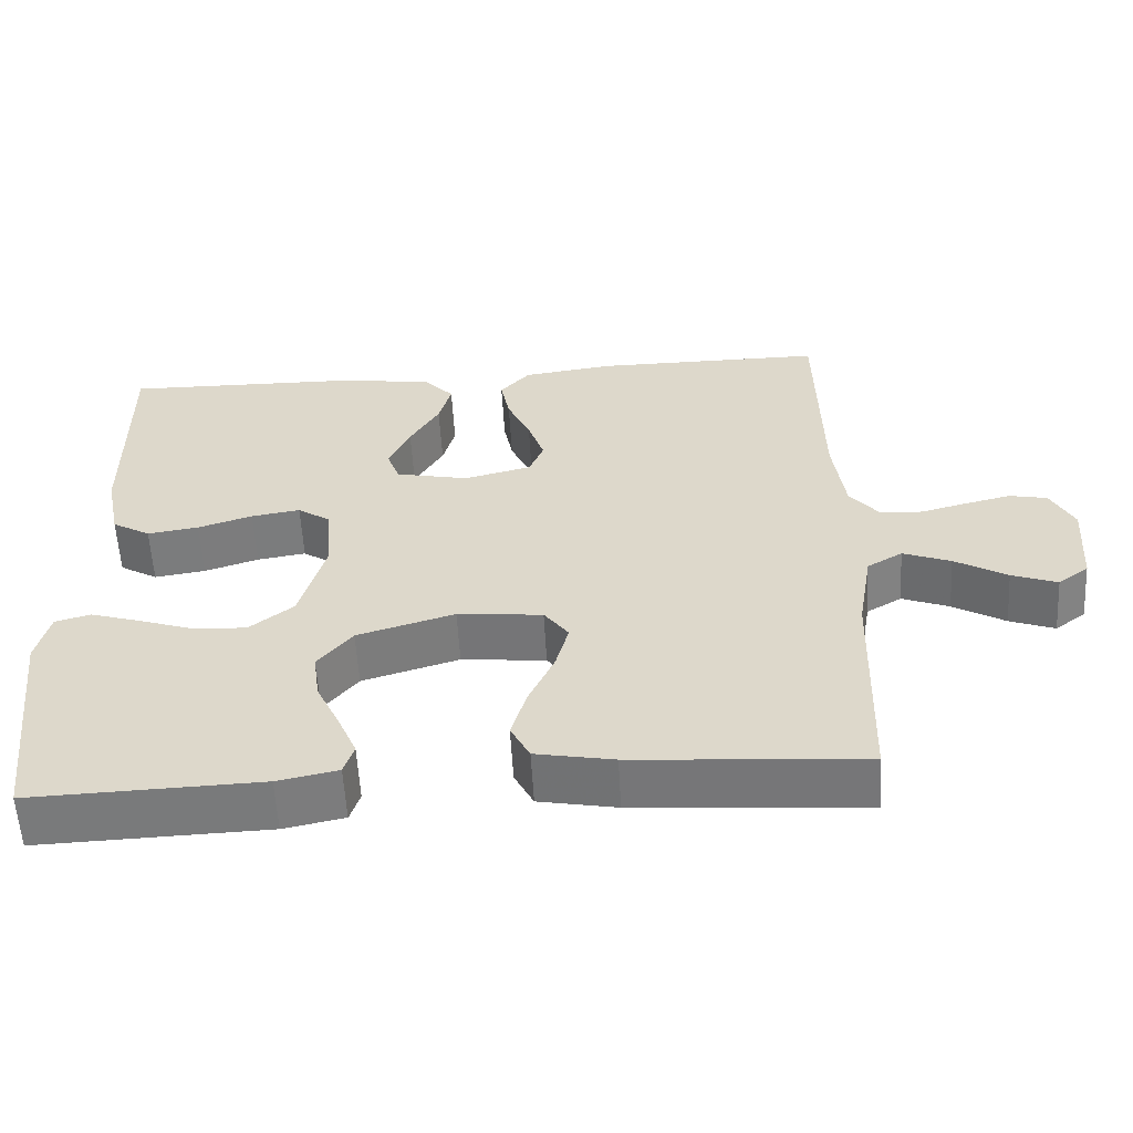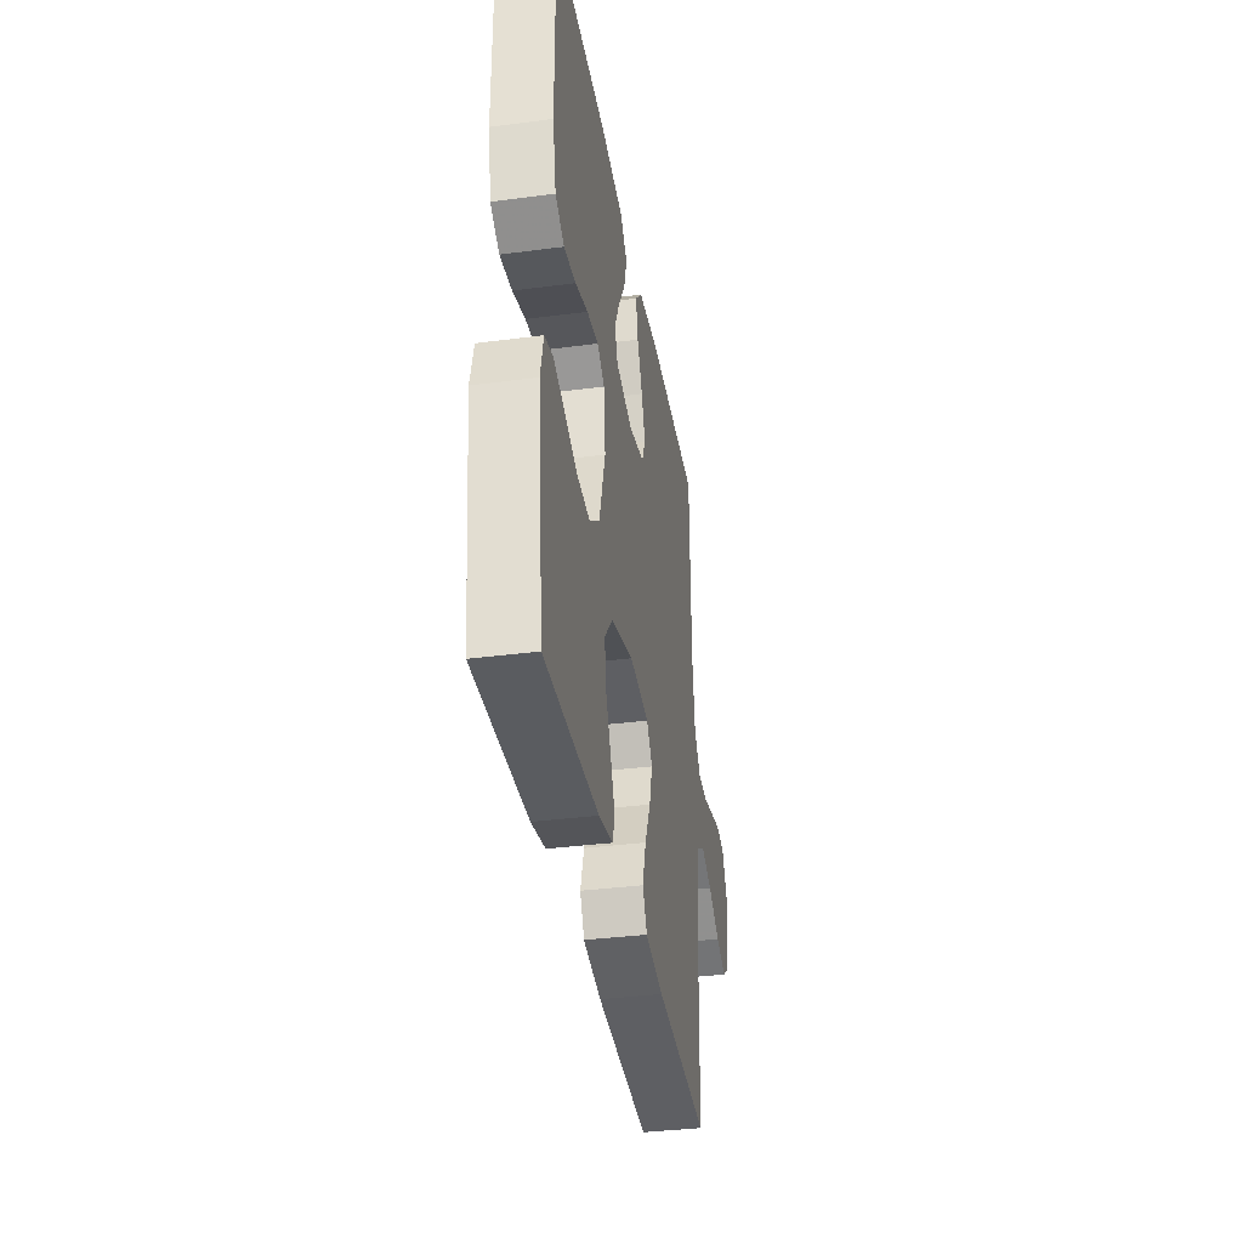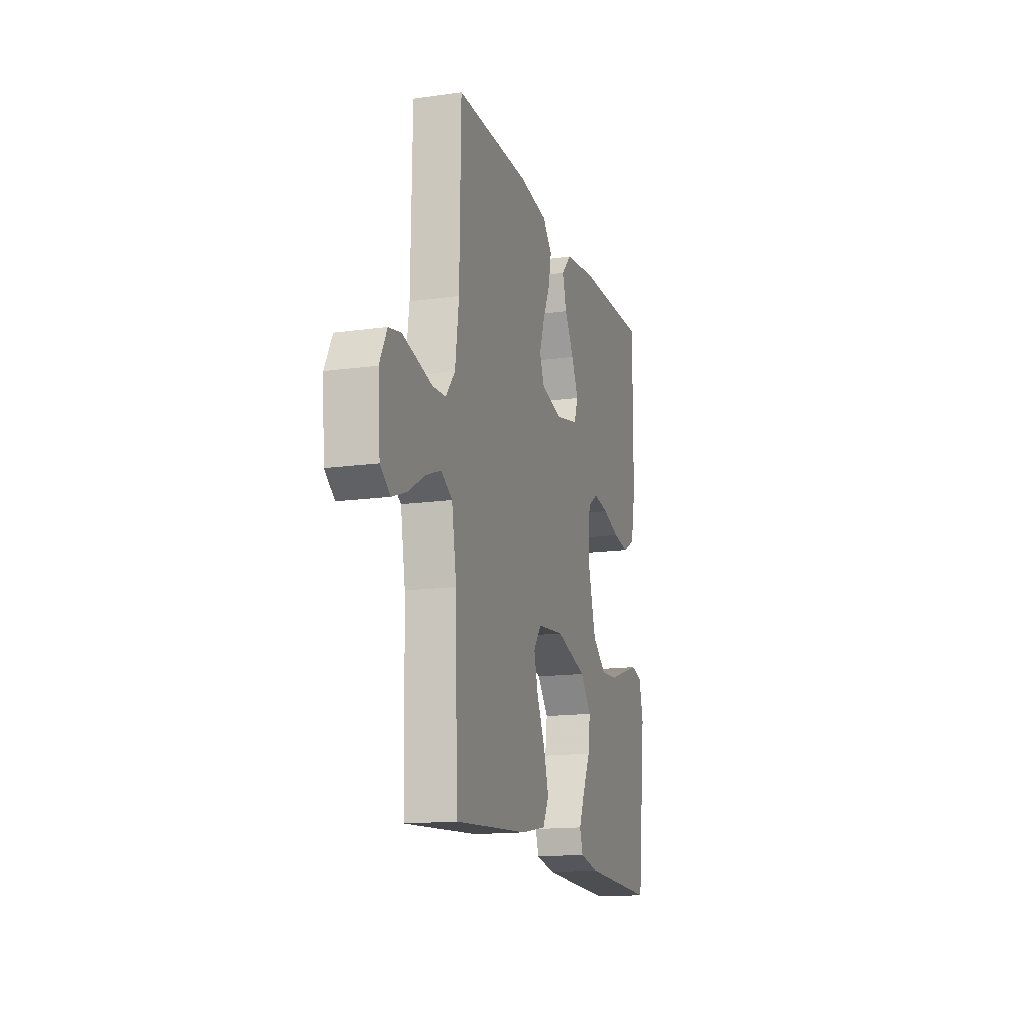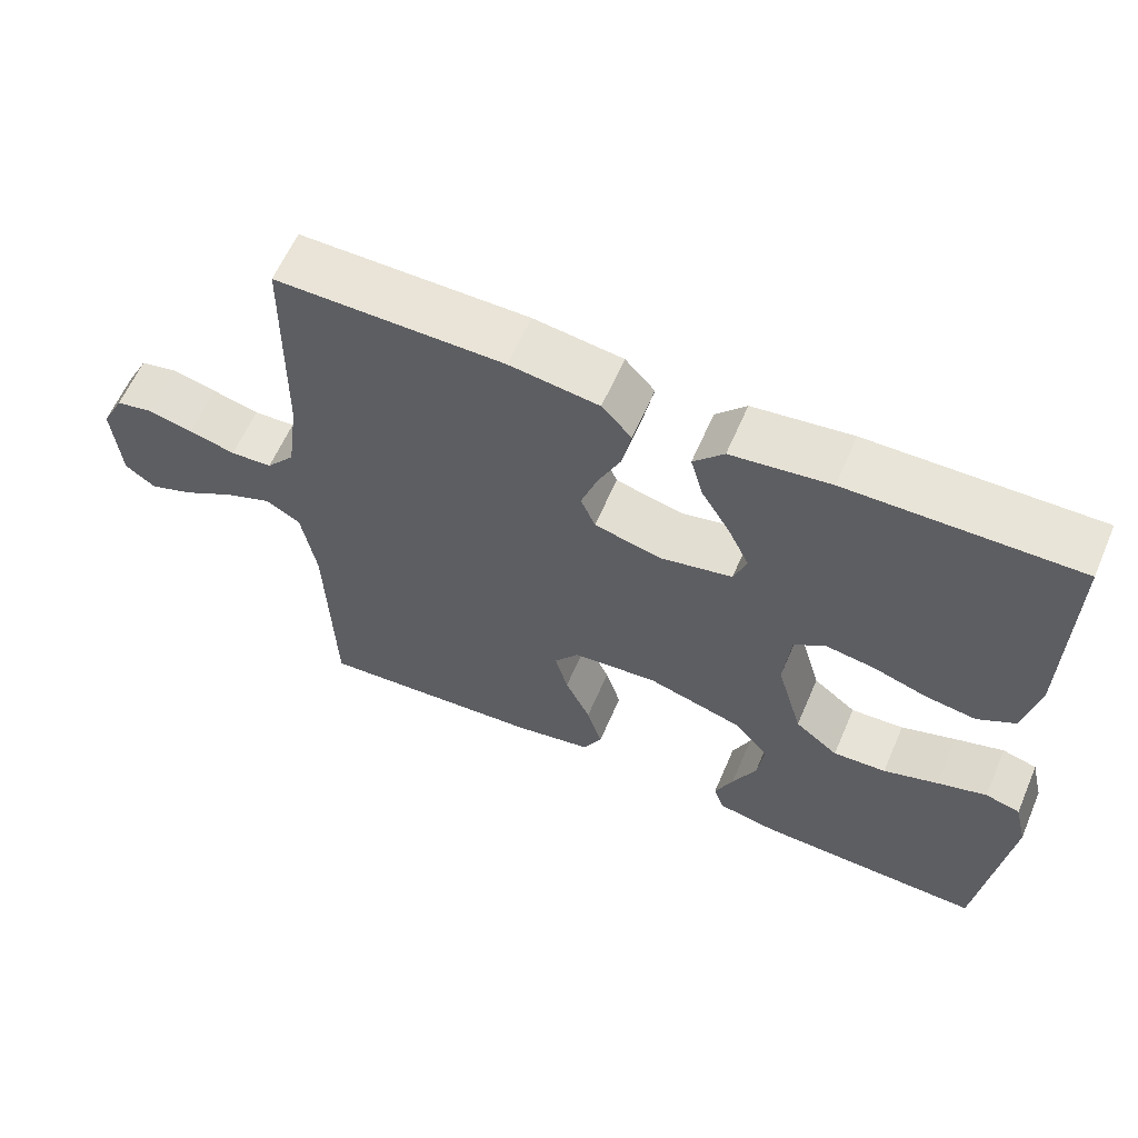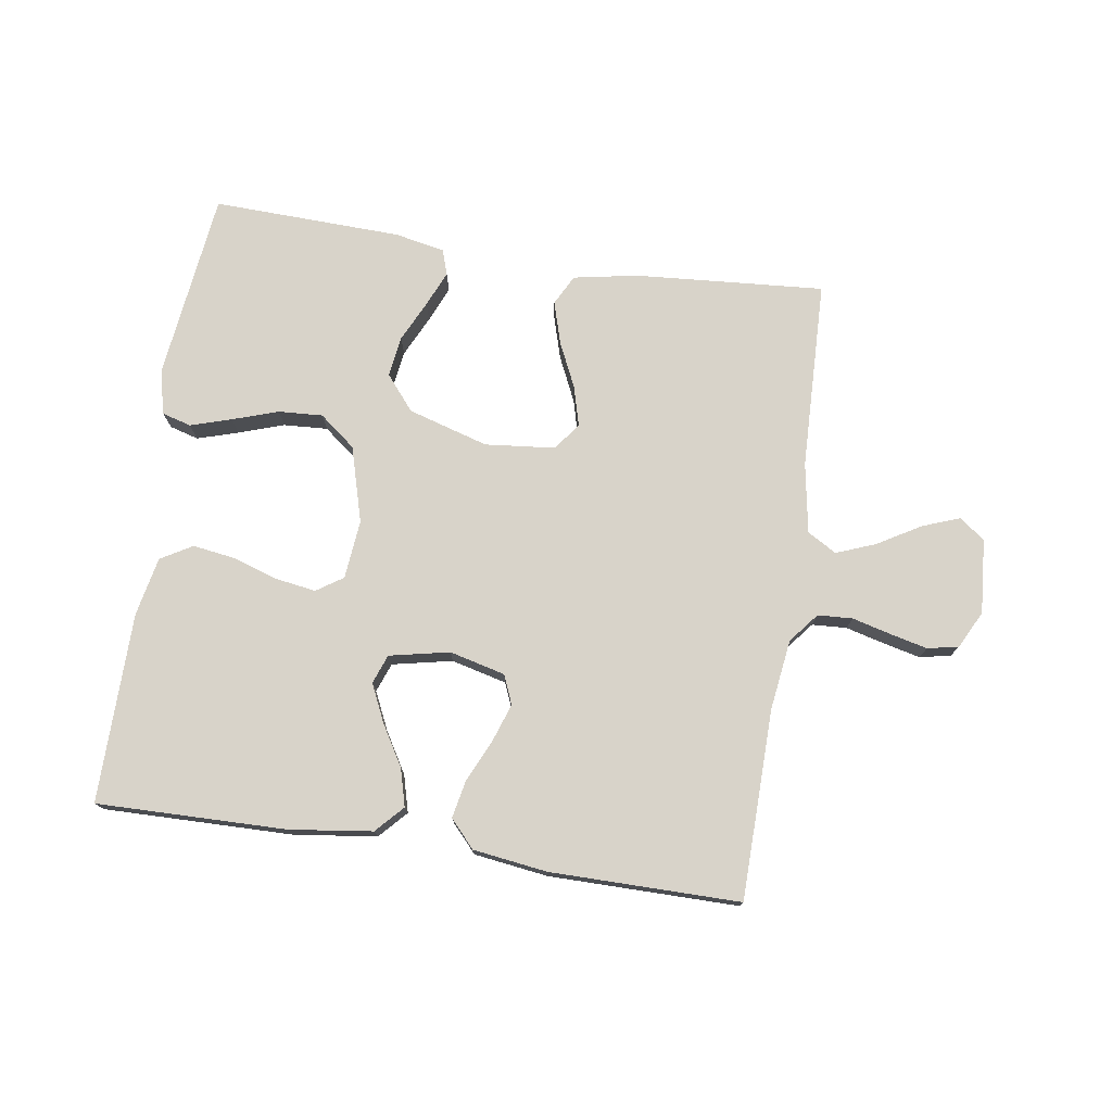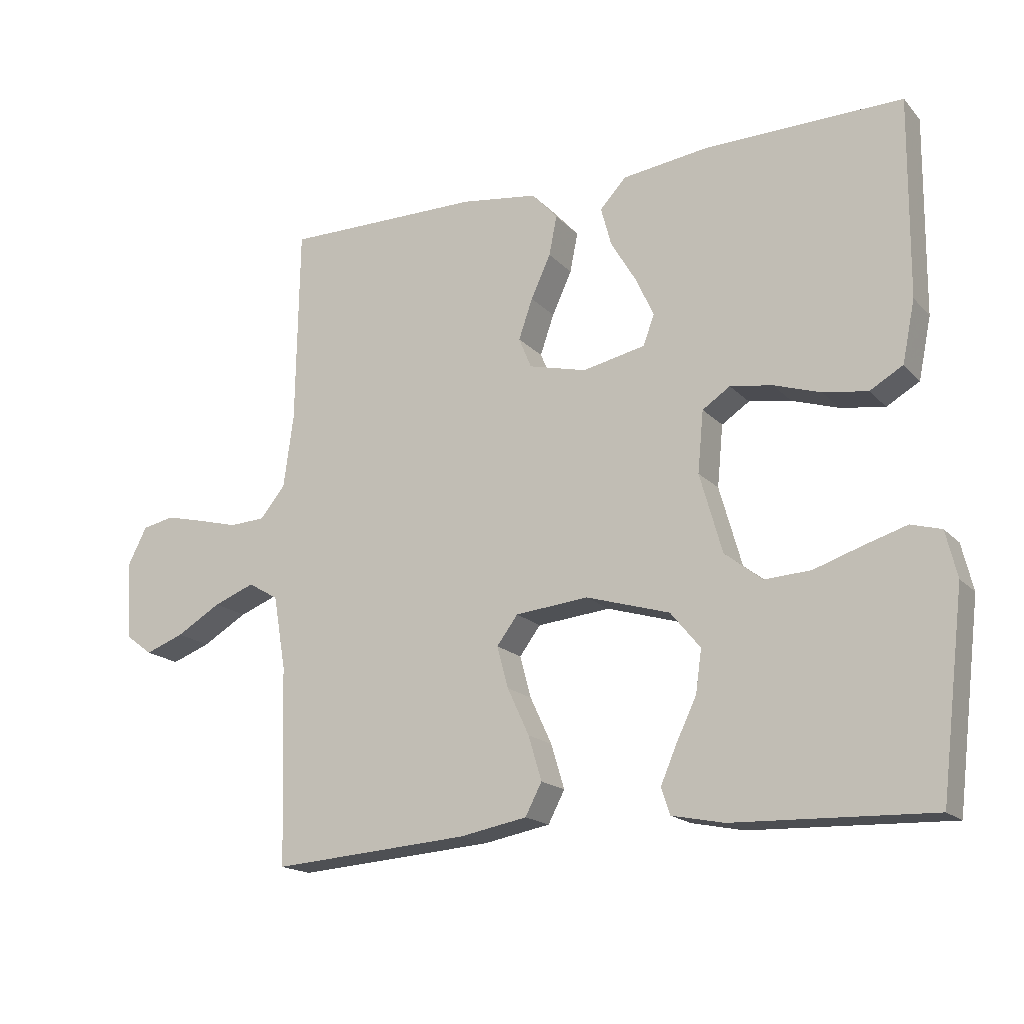
<metadata>
{"format":"obj","ext":"obj","renderer":"f3d","projection":"perspective","resolution":1024,"background":"white","views":[{"elev":-57.7,"azim":3.2,"up":"+Z"},{"elev":-36.3,"azim":-80.3,"up":"+Z"},{"elev":-15.3,"azim":106.5,"up":"+Z"},{"elev":61.2,"azim":-156.7,"up":"+Z"},{"elev":75.8,"azim":8.6,"up":"+Y"},{"elev":-17.4,"azim":-151.9,"up":"+Z"}]}
</metadata>
<code>
v -0.5 0.07 -0.5
v -0.536 0.07 -0.2
v -0.519 0.07 -0.13
v -0.473 0.07 -0.117
v -0.408 0.07 -0.137
v -0.336 0.07 -0.161
v -0.266 0.07 -0.165
v -0.209 0.07 -0.12
v -0.175 0.07 0
v -0.184 0.07 0.093
v -0.226 0.07 0.121
v -0.29 0.07 0.111
v -0.361 0.07 0.088
v -0.428 0.07 0.078
v -0.478 0.07 0.107
v -0.497 0.07 0.2
v -0.5 0.07 0.5
v -0.2 0.07 0.495
v -0.07 0.07 0.478
v -0.03 0.07 0.435
v -0.046 0.07 0.376
v -0.084 0.07 0.312
v -0.112 0.07 0.252
v -0.095 0.07 0.206
v 0 0.07 0.186
v 0.088 0.07 0.208
v 0.107 0.07 0.254
v 0.086 0.07 0.315
v 0.056 0.07 0.38
v 0.044 0.07 0.44
v 0.083 0.07 0.483
v 0.2 0.07 0.499
v 0.5 0.07 0.5
v 0.505 0.07 0.2
v 0.52 0.07 0.089
v 0.558 0.07 0.042
v 0.613 0.07 0.039
v 0.674 0.07 0.055
v 0.733 0.07 0.069
v 0.782 0.07 0.059
v 0.812 0.07 0
v 0.803 0.07 -0.118
v 0.763 0.07 -0.148
v 0.704 0.07 -0.126
v 0.636 0.07 -0.086
v 0.574 0.07 -0.062
v 0.528 0.07 -0.089
v 0.509 0.07 -0.2
v 0.5 0.07 -0.5
v 0.2 0.07 -0.478
v 0.098 0.07 -0.459
v 0.073 0.07 -0.411
v 0.093 0.07 -0.344
v 0.126 0.07 -0.273
v 0.143 0.07 -0.21
v 0.111 0.07 -0.167
v 0 0.07 -0.156
v -0.127 0.07 -0.194
v -0.172 0.07 -0.249
v -0.163 0.07 -0.313
v -0.132 0.07 -0.378
v -0.108 0.07 -0.434
v -0.121 0.07 -0.474
v -0.2 0.07 -0.49
v -0.5 0 -0.5
v -0.536 0 -0.2
v -0.519 0 -0.13
v -0.473 0 -0.117
v -0.408 0 -0.137
v -0.336 0 -0.161
v -0.266 0 -0.165
v -0.209 0 -0.12
v -0.175 0 0
v -0.184 0 0.093
v -0.226 0 0.121
v -0.29 0 0.111
v -0.361 0 0.088
v -0.428 0 0.078
v -0.478 0 0.107
v -0.497 0 0.2
v -0.5 0 0.5
v -0.2 0 0.495
v -0.07 0 0.478
v -0.03 0 0.435
v -0.046 0 0.376
v -0.084 0 0.312
v -0.112 0 0.252
v -0.095 0 0.206
v 0 0 0.186
v 0.088 0 0.208
v 0.107 0 0.254
v 0.086 0 0.315
v 0.056 0 0.38
v 0.044 0 0.44
v 0.083 0 0.483
v 0.2 0 0.499
v 0.5 0 0.5
v 0.505 0 0.2
v 0.52 0 0.089
v 0.558 0 0.042
v 0.613 0 0.039
v 0.674 0 0.055
v 0.733 0 0.069
v 0.782 0 0.059
v 0.812 0 0
v 0.803 0 -0.118
v 0.763 0 -0.148
v 0.704 0 -0.126
v 0.636 0 -0.086
v 0.574 0 -0.062
v 0.528 0 -0.089
v 0.509 0 -0.2
v 0.5 0 -0.5
v 0.2 0 -0.478
v 0.098 0 -0.459
v 0.073 0 -0.411
v 0.093 0 -0.344
v 0.126 0 -0.273
v 0.143 0 -0.21
v 0.111 0 -0.167
v 0 0 -0.156
v -0.127 0 -0.194
v -0.172 0 -0.249
v -0.163 0 -0.313
v -0.132 0 -0.378
v -0.108 0 -0.434
v -0.121 0 -0.474
v -0.2 0 -0.49
f 60 61 62 63
f 60 63 64 1
f 51 52 53 54
f 51 54 55
f 48 49 50 51
f 47 48 51 55
f 46 47 55 56
f 42 43 44 45
f 42 45 46
f 41 42 46
f 37 38 39 40
f 37 40 41 46
f 31 32 33 34
f 31 34 35
f 28 29 30 31
f 27 28 31 35
f 26 27 35 36
f 19 20 21 22
f 19 22 23
f 18 19 23
f 17 18 23
f 16 17 23 24
f 12 13 14 15
f 11 12 15 16
f 3 4 5 6
f 1 2 3 6
f 59 60 1 6
f 58 59 6 7
f 57 58 7 8
f 56 57 8 9
f 36 37 46 56
f 25 26 36 56
f 25 56 9 10
f 11 16 24 25
f 10 11 25
f 127 126 125 124
f 65 128 127 124
f 118 117 116 115
f 119 118 115
f 115 114 113 112
f 119 115 112 111
f 120 119 111 110
f 109 108 107 106
f 110 109 106
f 110 106 105
f 104 103 102 101
f 110 105 104 101
f 98 97 96 95
f 99 98 95
f 95 94 93 92
f 99 95 92 91
f 100 99 91 90
f 86 85 84 83
f 87 86 83
f 87 83 82
f 87 82 81
f 88 87 81 80
f 79 78 77 76
f 80 79 76 75
f 70 69 68 67
f 70 67 66 65
f 70 65 124 123
f 71 70 123 122
f 72 71 122 121
f 73 72 121 120
f 120 110 101 100
f 120 100 90 89
f 74 73 120 89
f 89 88 80 75
f 89 75 74
f 1 65 66 2
f 2 66 67 3
f 3 67 68 4
f 4 68 69 5
f 5 69 70 6
f 6 70 71 7
f 7 71 72 8
f 8 72 73 9
f 9 73 74 10
f 10 74 75 11
f 11 75 76 12
f 12 76 77 13
f 13 77 78 14
f 14 78 79 15
f 15 79 80 16
f 16 80 81 17
f 17 81 82 18
f 18 82 83 19
f 19 83 84 20
f 20 84 85 21
f 21 85 86 22
f 22 86 87 23
f 23 87 88 24
f 24 88 89 25
f 25 89 90 26
f 26 90 91 27
f 27 91 92 28
f 28 92 93 29
f 29 93 94 30
f 30 94 95 31
f 31 95 96 32
f 32 96 97 33
f 33 97 98 34
f 34 98 99 35
f 35 99 100 36
f 36 100 101 37
f 37 101 102 38
f 38 102 103 39
f 39 103 104 40
f 40 104 105 41
f 41 105 106 42
f 42 106 107 43
f 43 107 108 44
f 44 108 109 45
f 45 109 110 46
f 46 110 111 47
f 47 111 112 48
f 48 112 113 49
f 49 113 114 50
f 50 114 115 51
f 51 115 116 52
f 52 116 117 53
f 53 117 118 54
f 54 118 119 55
f 55 119 120 56
f 56 120 121 57
f 57 121 122 58
f 58 122 123 59
f 59 123 124 60
f 60 124 125 61
f 61 125 126 62
f 62 126 127 63
f 63 127 128 64
f 64 128 65 1

</code>
